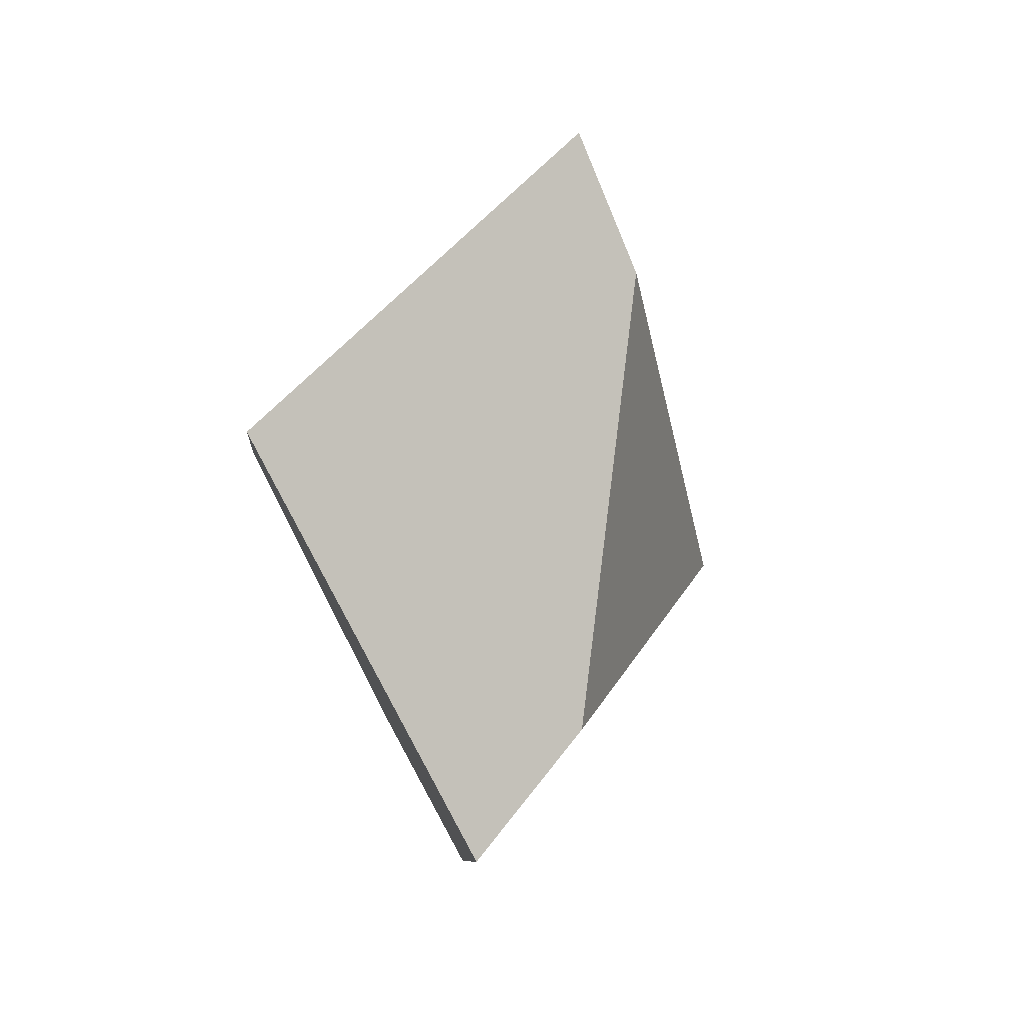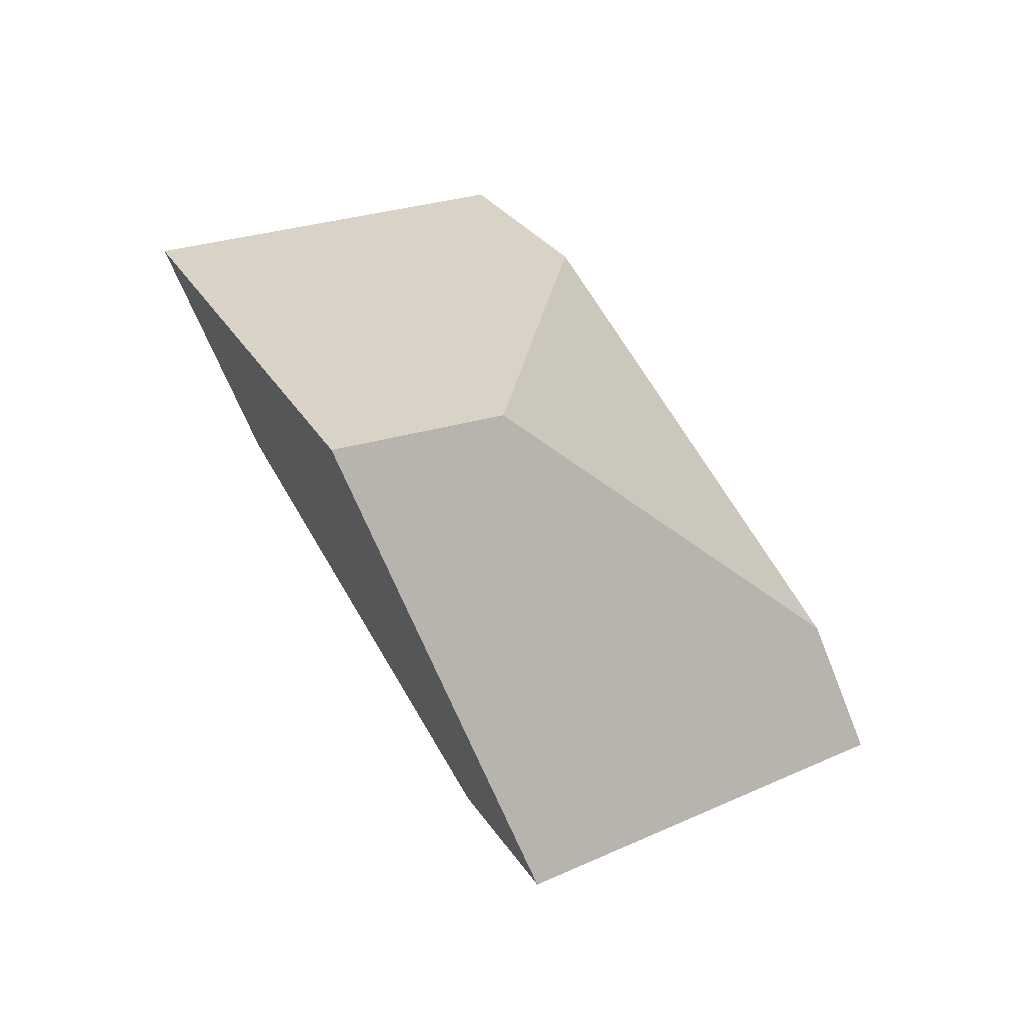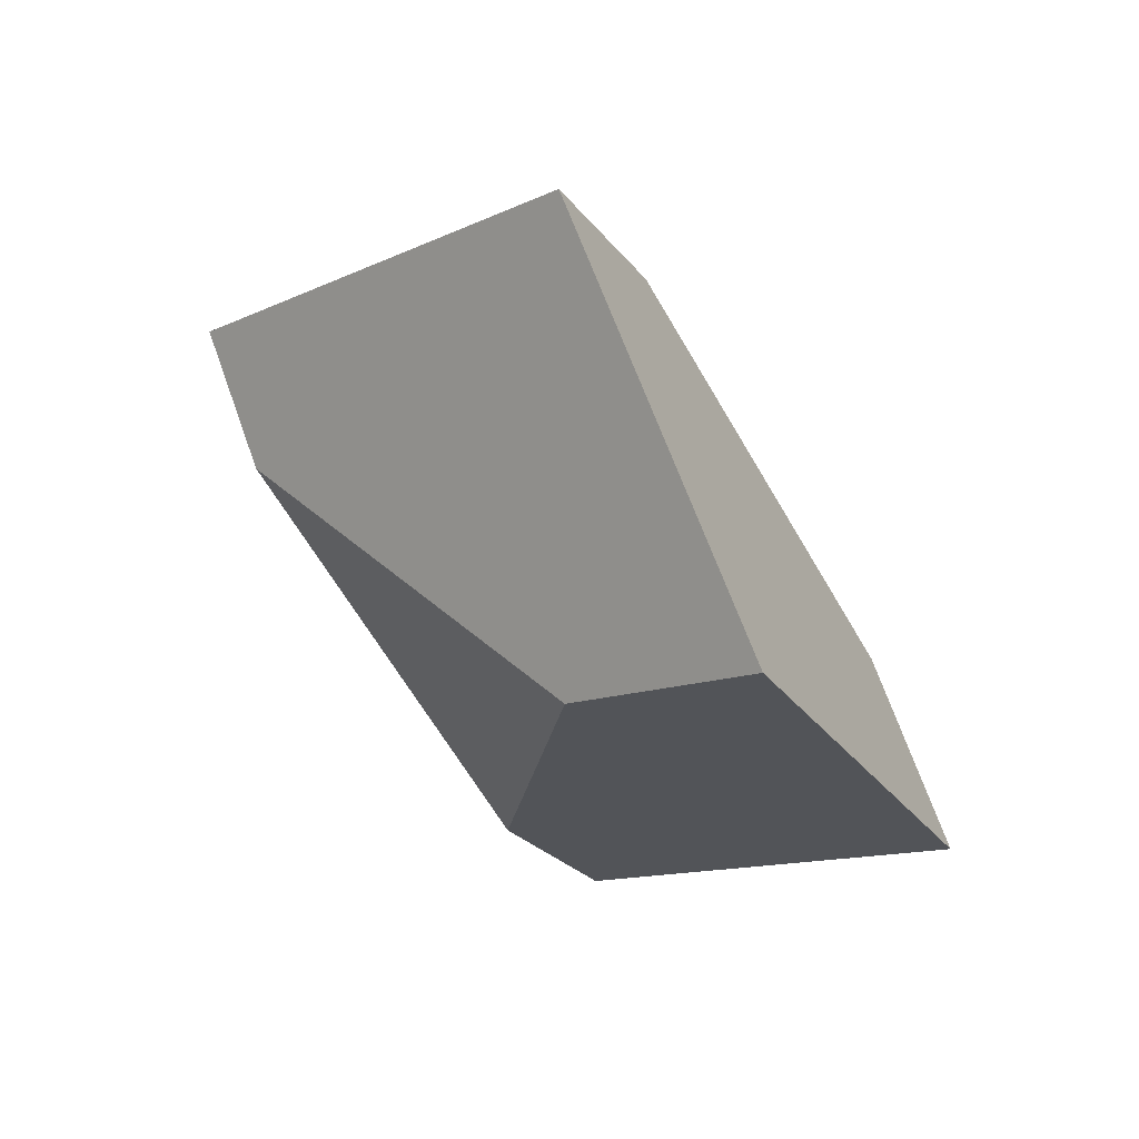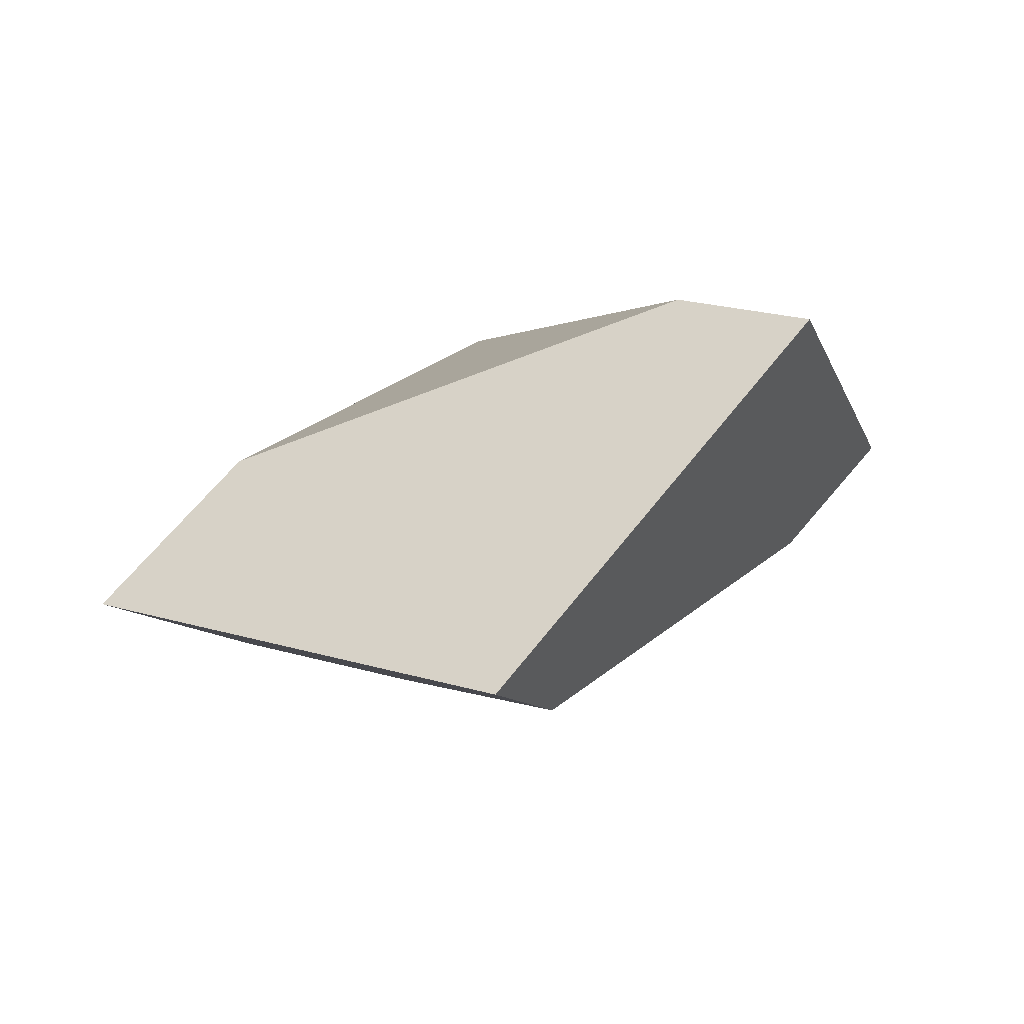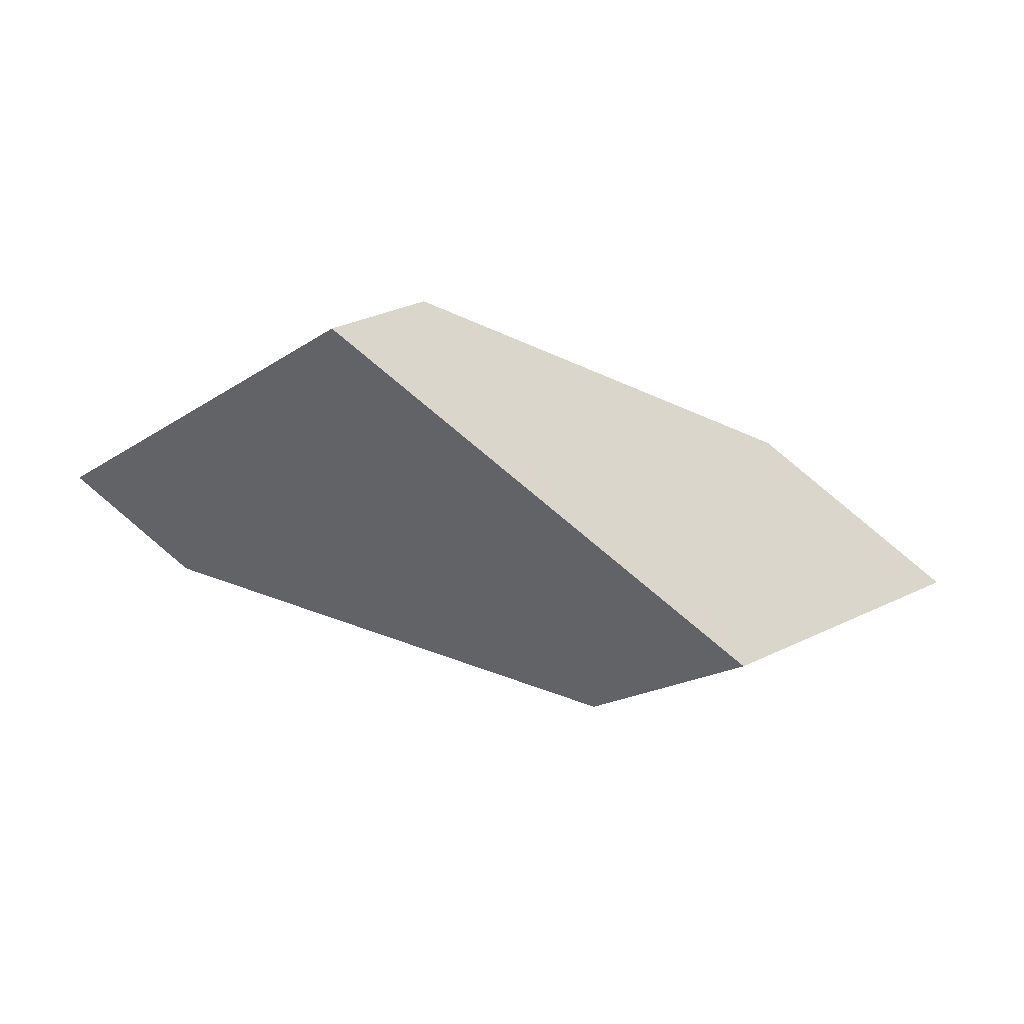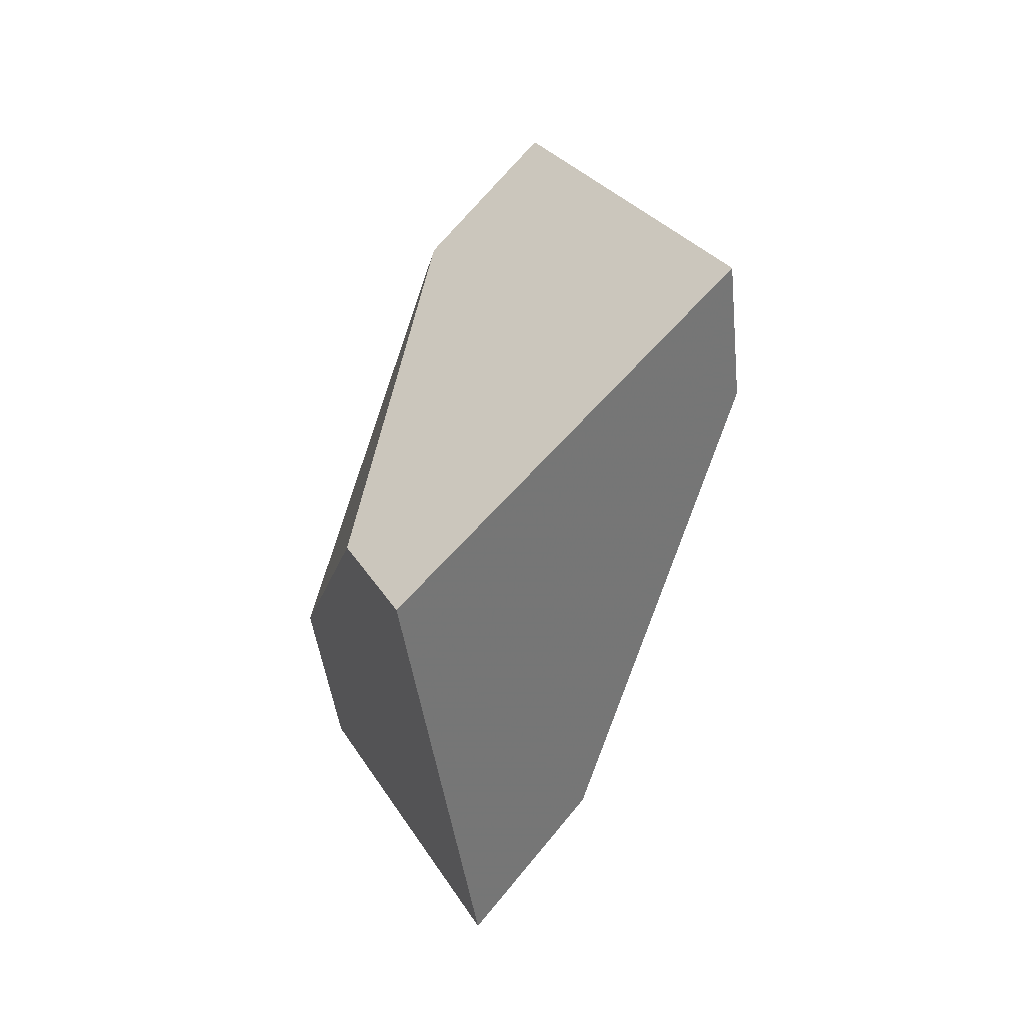
<metadata>
{"format":"obj","ext":"obj","renderer":"f3d","projection":"perspective","resolution":1024,"background":"white","views":[{"elev":-41.8,"azim":128.5,"up":"+Z"},{"elev":-31.8,"azim":-20.6,"up":"+Z"},{"elev":38.0,"azim":-103.5,"up":"+Z"},{"elev":-63.9,"azim":49.1,"up":"+Z"},{"elev":-28.5,"azim":-160.0,"up":"+Y"},{"elev":-15.1,"azim":106.8,"up":"+Z"}]}
</metadata>
<code>
v -0.5363 0.2029 0.4969
v -0.4821 0.2056 0.4203
v -0.4657 0.2209 0.4044
v -0.4918 0.2741 0.4689
v -0.5486 0.2211 0.5238
v -0.5466 0.231 0.3836
v -0.5145 0.2698 0.453
v -0.5399 0.2118 0.3592
v -0.5635 0.1666 0.4275
v -0.5962 0.1616 0.4095
v -0.6194 0.2062 0.478
v -0.5923 0.2306 0.4539
f 1 2 3
f 1 3 4
f 1 4 5
f 6 7 4
f 6 4 3
f 6 3 8
f 2 9 10
f 2 10 8
f 2 8 3
f 11 12 6
f 11 6 8
f 11 8 10
f 9 1 5
f 9 5 11
f 9 11 10
f 5 4 7
f 5 7 12
f 5 12 11
f 7 6 12
f 2 1 9

</code>
